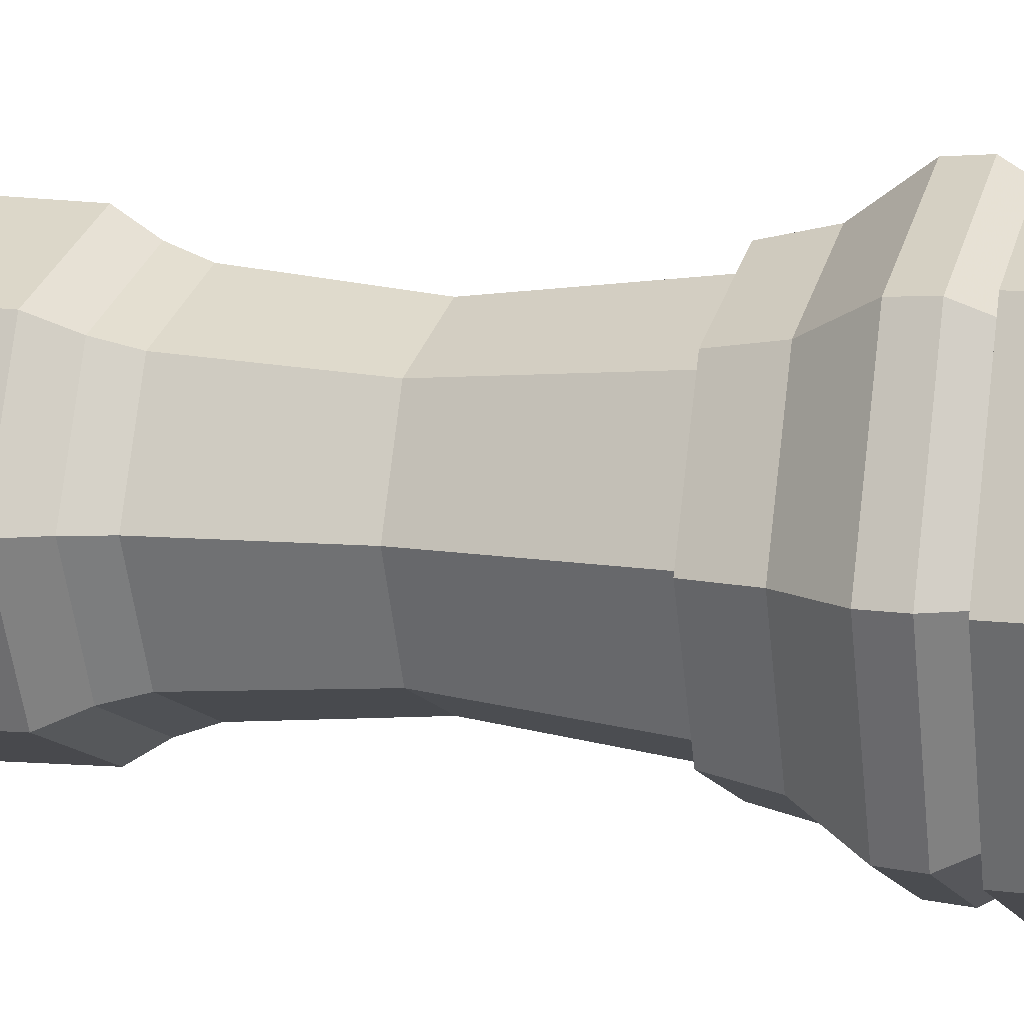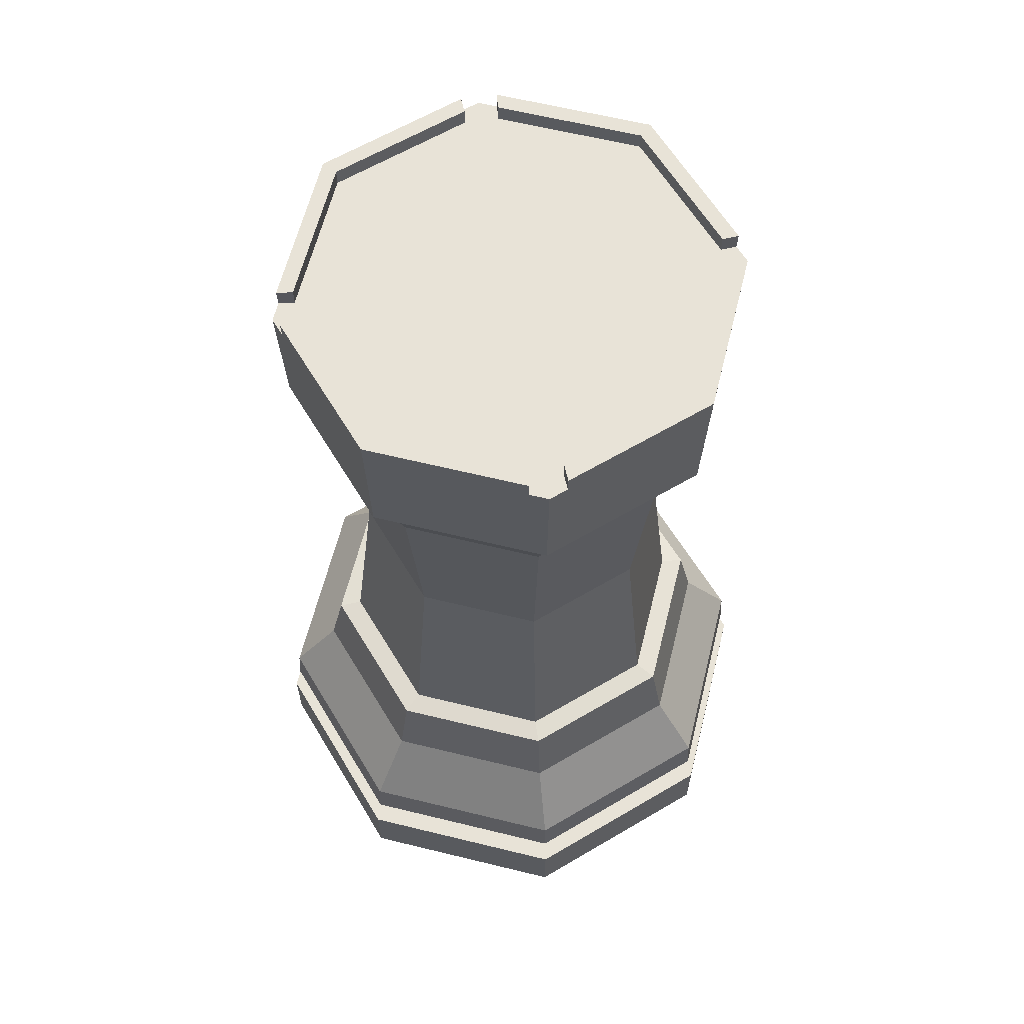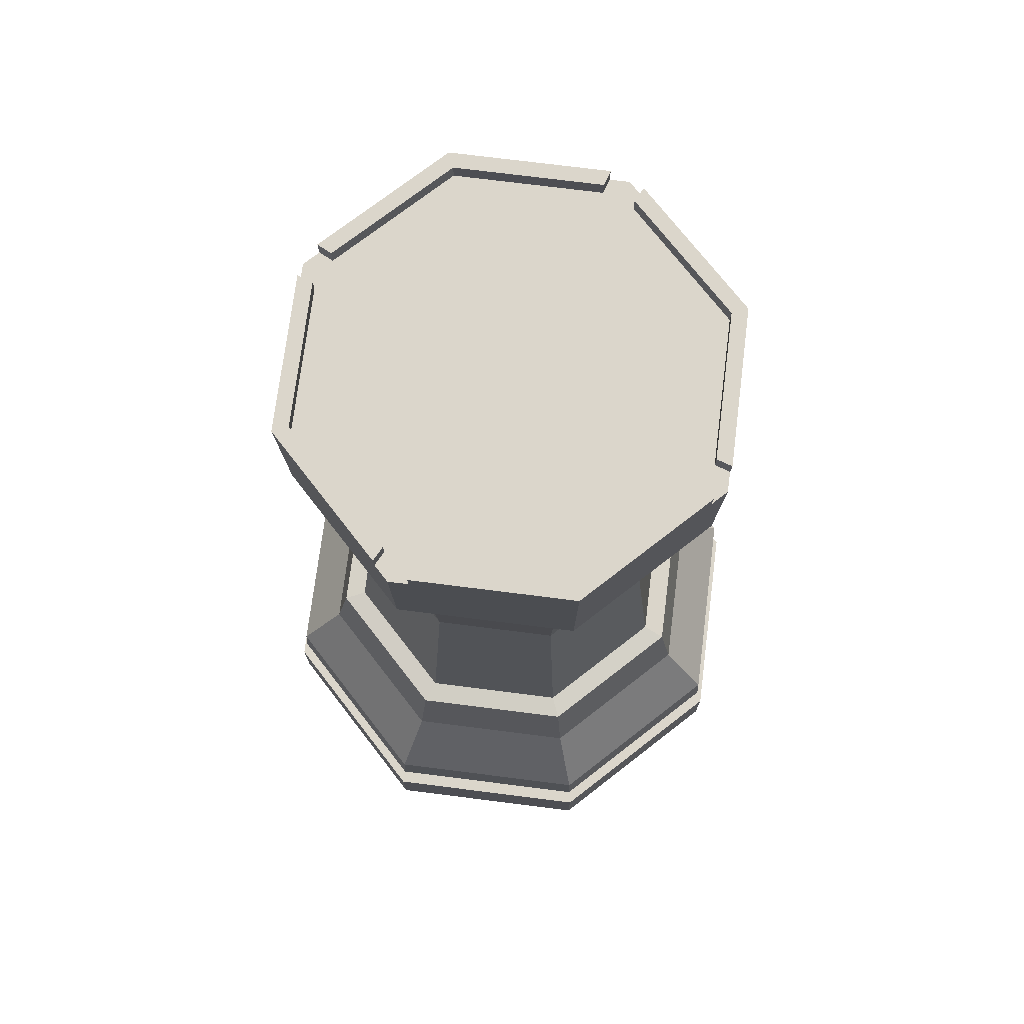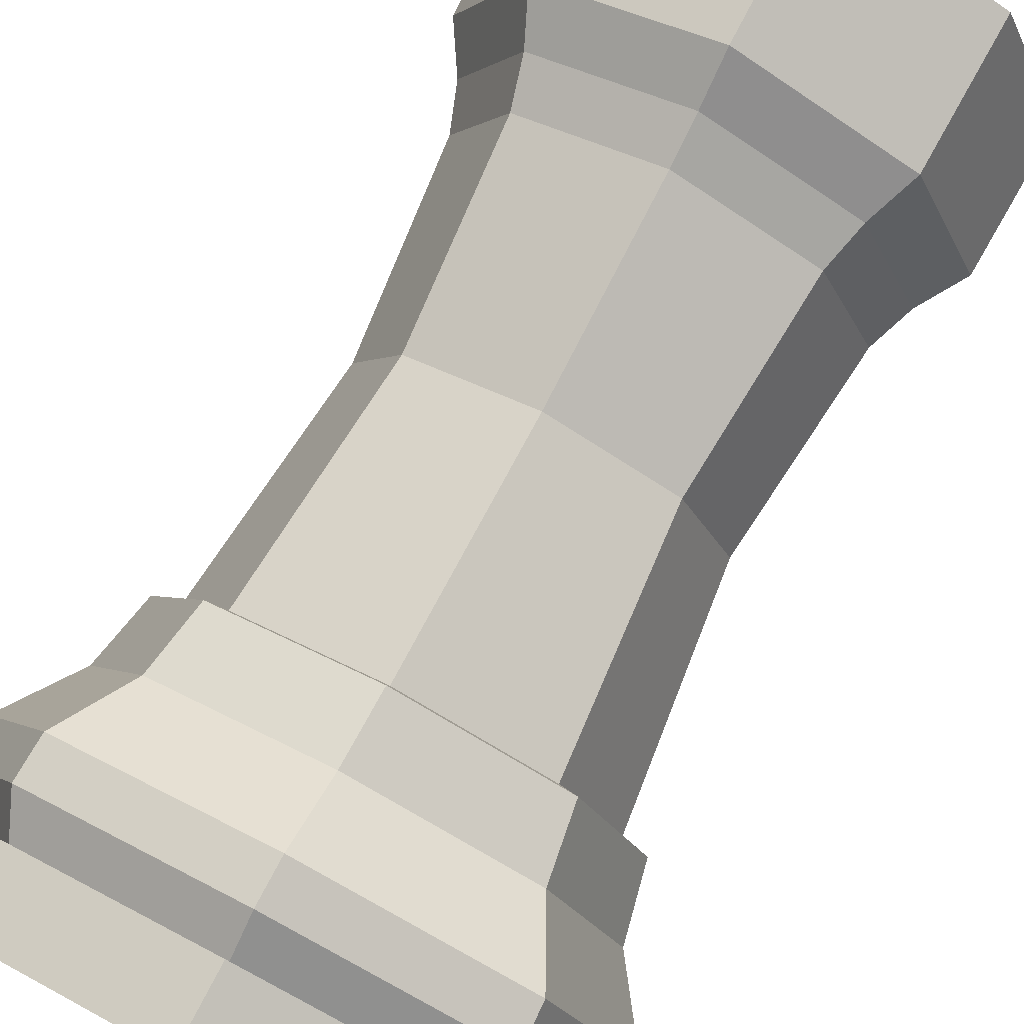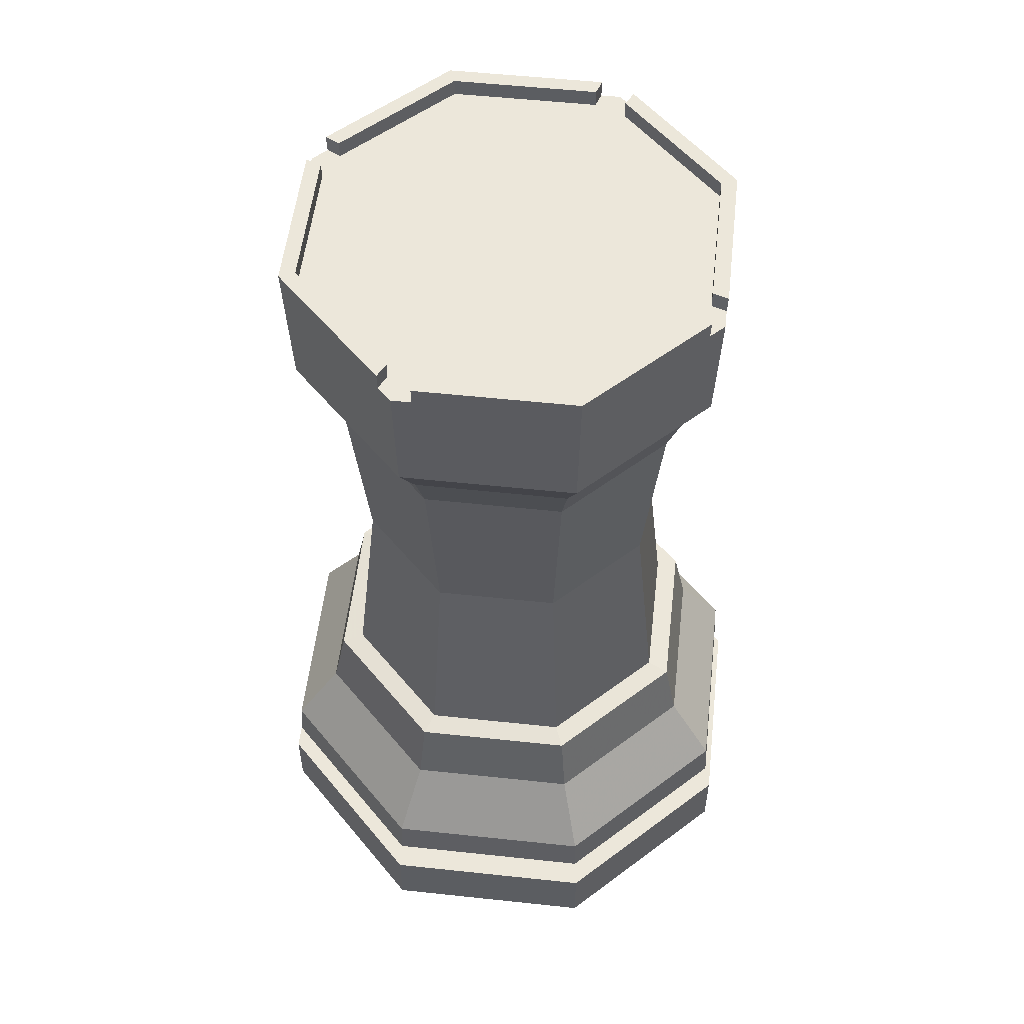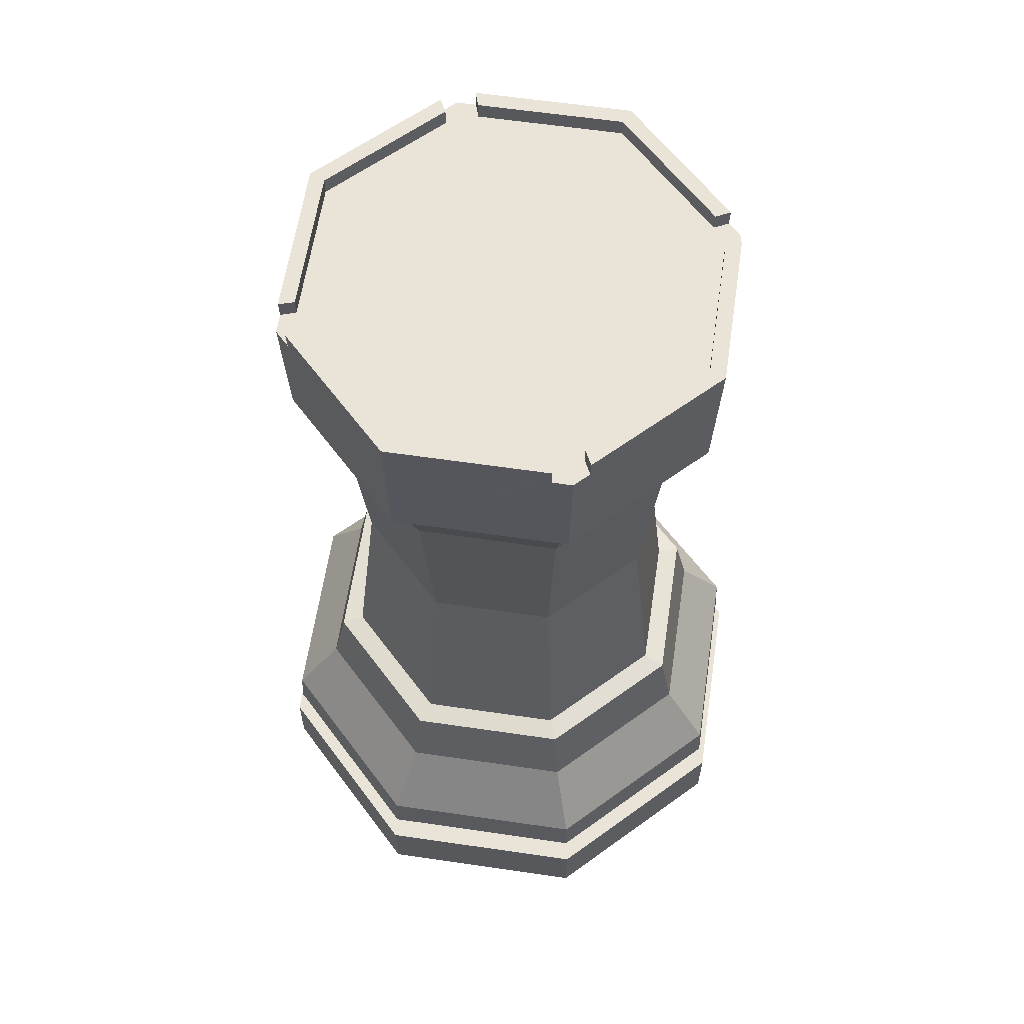
<metadata>
{"format":"obj","ext":"obj","renderer":"f3d","projection":"perspective","resolution":1024,"background":"white","views":[{"elev":10.0,"azim":108.1,"up":"+Y"},{"elev":61.9,"azim":-8.5,"up":"+Z"},{"elev":73.5,"azim":-60.3,"up":"+Z"},{"elev":78.7,"azim":-152.2,"up":"+Y"},{"elev":54.0,"azim":-61.0,"up":"+Z"},{"elev":60.9,"azim":-104.0,"up":"+Z"}]}
</metadata>
<code>
g juqing_fuben_544_qizi_04b
v -62.4 0 15.44
v -62.4 -2e-06 0
v -44.12 -44.12 7e-06
v -44.12 -44.12 15.44
v 1e-05 -62.4 1e-05
v 1e-05 -62.4 15.44
v 44.12 -44.12 7e-06
v 44.12 -44.12 15.44
v 62.4 2e-06 0
v 62.4 5e-06 15.44
v -62.4 0 15.44
v -44.12 -44.12 15.44
v -39.39 -39.39 15.44
v -55.71 0 15.44
v 1e-05 -62.4 15.44
v 1e-05 -55.71 15.44
v 44.12 -44.12 15.44
v 39.39 -39.39 15.44
v 62.4 5e-06 15.44
v 55.71 5e-06 15.44
v -42.88 -42.88 23.59
v -60.64 2e-06 23.59
v -55.71 0 15.44
v -39.39 -39.39 15.44
v 1e-05 -60.64 23.59
v 1e-05 -55.71 15.44
v 42.88 -42.88 23.59
v 39.39 -39.39 15.44
v 60.64 6e-06 23.59
v 55.71 5e-06 15.44
v -42.49 -42.49 32.61
v -60.09 3e-06 32.61
v 1e-05 -60.09 32.61
v 42.49 -42.49 32.61
v 60.09 7e-06 32.61
v -34.88 -34.88 47.53
v -49.32 6e-06 47.53
v 9e-06 -49.32 47.53
v 34.88 -34.88 47.53
v 49.32 1e-05 47.53
v -32.64 -32.64 62.33
v -46.16 8e-06 62.33
v 9e-06 -46.15 62.33
v 32.64 -32.64 62.33
v 46.16 1.2e-05 62.33
v -46.16 8e-06 62.33
v -32.64 -32.64 62.33
v -28.99 -28.99 63.1
v -41 9e-06 63.1
v 9e-06 -46.15 62.33
v 7e-06 -41 63.1
v 32.64 -32.64 62.33
v 28.99 -28.99 63.1
v 46.16 1.2e-05 62.33
v 41 1.2e-05 63.1
v -41 9e-06 63.1
v -28.99 -28.99 63.1
v -25.1 -25.1 112.6
v -35.5 1.7e-05 112.6
v 7e-06 -41 63.1
v 5e-06 -35.5 112.6
v 28.99 -28.99 63.1
v 25.1 -25.1 112.6
v 41 1.2e-05 63.1
v 35.5 2e-05 112.6
v -28.18 -28.18 155.4
v -39.85 2.4e-05 155.4
v 6e-06 -39.85 155.4
v 28.18 -28.18 155.4
v 39.85 2.7e-05 155.4
v -30.65 -30.65 164.8
v -43.35 2.5e-05 164.8
v 8e-06 -43.35 164.8
v 30.65 -30.65 164.8
v 43.35 2.8e-05 164.8
v -34.92 -34.92 174.6
v -49.39 2.7e-05 174.6
v 9e-06 -49.39 174.6
v 34.92 -34.92 174.6
v 49.39 3e-05 174.6
v -48.78 -3.961 201.4
v -50.42 3.1e-05 201.4
v -49.39 2.7e-05 174.6
v -34.92 -34.92 174.6
v 9e-06 -49.39 174.6
v 9e-06 -50.42 201.4
v -3.961 -48.78 201.4
v 3.961 -48.78 201.4
v 34.92 -34.92 174.6
v 49.39 3e-05 174.6
v 50.42 3.5e-05 201.4
v 48.78 -3.961 201.4
v -33.19 -33.19 205.2
v -45.4 -3.687 205.2
v -48.92 -3.973 205.2
v -35.75 -35.75 205.2
v -3.687 -45.4 205.2
v -3.973 -48.92 205.2
v 33.19 -33.19 205.2
v 3.687 -45.4 205.2
v 3.973 -48.92 205.2
v 35.75 -35.75 205.2
v 45.4 -3.687 205.2
v 48.92 -3.973 205.2
v -33.19 -33.19 205.2
v -33.19 -33.19 201.4
v -45.4 -3.687 201.4
v -45.4 -3.687 205.2
v -3.687 -45.4 205.2
v -3.687 -45.4 201.4
v 33.19 -33.19 205.2
v 33.19 -33.19 201.4
v 3.687 -45.4 201.4
v 3.687 -45.4 205.2
v 45.4 -3.687 205.2
v 45.4 -3.687 201.4
v -45.4 -3.687 201.4
v 45.4 -3.687 201.4
v 46.93 3.5e-05 201.4
v -46.93 3.1e-05 201.4
v -3.687 -45.4 201.4
v 3.687 -45.4 201.4
v 33.19 -33.19 201.4
v -33.19 -33.19 201.4
v 48.92 -3.973 205.2
v 35.75 -35.75 205.2
v 48.78 -3.961 201.4
v 50.42 3.5e-05 201.4
v 45.4 -3.687 205.2
v 48.92 -3.973 205.2
v 48.78 -3.961 201.4
v 45.4 -3.687 201.4
v -48.78 -3.961 201.4
v -50.42 3.1e-05 201.4
v -48.78 -3.961 201.4
v -48.92 -3.973 205.2
v -45.4 -3.687 205.2
v -45.4 -3.687 201.4
v -35.75 -35.75 205.2
v -48.92 -3.973 205.2
v -3.961 -48.78 201.4
v 9e-06 -50.42 201.4
v 9e-06 -46.93 201.4
v -3.973 -48.92 205.2
v 3.973 -48.92 205.2
v 3.961 -48.78 201.4
v -3.687 -45.4 201.4
v -3.687 -45.4 205.2
v -3.973 -48.92 205.2
v -3.961 -48.78 201.4
v 3.961 -48.78 201.4
v 3.973 -48.92 205.2
v 3.687 -45.4 205.2
v 3.687 -45.4 201.4
v -44.12 44.12 -7e-06
v -44.12 44.12 15.44
v 6e-06 62.4 -1e-05
v 6e-06 62.4 15.44
v 44.12 44.12 -7e-06
v 44.12 44.12 15.44
v -39.39 39.39 15.44
v -44.12 44.12 15.44
v 6e-06 55.71 15.44
v 6e-06 62.4 15.44
v 39.39 39.39 15.44
v 44.12 44.12 15.44
v -42.88 42.88 23.59
v -39.39 39.39 15.44
v 6e-06 60.64 23.59
v 6e-06 55.71 15.44
v 42.88 42.88 23.59
v 39.39 39.39 15.44
v -42.49 42.49 32.61
v 6e-06 60.09 32.61
v 42.49 42.49 32.61
v -34.88 34.88 47.53
v 5e-06 49.32 47.53
v 34.88 34.88 47.53
v -32.64 32.64 62.33
v 5e-06 46.16 62.33
v 32.64 32.64 62.33
v -28.99 28.99 63.1
v -32.64 32.64 62.33
v 5e-06 41 63.1
v 5e-06 46.16 62.33
v 28.99 28.99 63.1
v 32.64 32.64 62.33
v -25.1 25.1 112.6
v -28.99 28.99 63.1
v 3e-06 35.5 112.6
v 5e-06 41 63.1
v 25.1 25.1 112.6
v 28.99 28.99 63.1
v -28.18 28.18 155.4
v 4e-06 39.85 155.4
v 28.18 28.18 155.4
v -30.65 30.65 164.8
v 4e-06 43.35 164.8
v 30.65 30.65 164.8
v -34.92 34.92 174.6
v 5e-06 49.39 174.6
v 34.92 34.92 174.6
v -48.78 3.961 201.4
v -34.92 34.92 174.6
v 5e-06 49.39 174.6
v -3.961 48.78 201.4
v 5e-06 50.42 201.4
v 3.961 48.78 201.4
v 34.92 34.92 174.6
v 48.78 3.961 201.4
v -33.19 33.19 205.2
v -35.75 35.75 205.2
v -48.92 3.973 205.2
v -45.4 3.687 205.2
v -3.687 45.4 205.2
v -3.973 48.92 205.2
v 33.19 33.19 205.2
v 35.75 35.75 205.2
v 3.973 48.92 205.2
v 3.687 45.4 205.2
v 45.4 3.687 205.2
v 48.92 3.973 205.2
v -33.19 33.19 205.2
v -45.4 3.687 205.2
v -45.4 3.687 201.4
v -33.19 33.19 201.4
v -3.687 45.4 205.2
v -3.687 45.4 201.4
v 33.19 33.19 205.2
v 3.687 45.4 205.2
v 3.687 45.4 201.4
v 33.19 33.19 201.4
v 45.4 3.687 205.2
v 45.4 3.687 201.4
v -45.4 3.687 201.4
v 45.4 3.687 201.4
v -3.687 45.4 201.4
v -33.19 33.19 201.4
v 33.19 33.19 201.4
v 3.687 45.4 201.4
v 35.75 35.75 205.2
v 48.92 3.973 205.2
v 48.78 3.961 201.4
v 45.4 3.687 205.2
v 45.4 3.687 201.4
v 48.78 3.961 201.4
v 48.92 3.973 205.2
v -48.78 3.961 201.4
v -48.78 3.961 201.4
v -45.4 3.687 201.4
v -45.4 3.687 205.2
v -48.92 3.973 205.2
v -48.92 3.973 205.2
v -35.75 35.75 205.2
v 5e-06 46.93 201.4
v 5e-06 50.42 201.4
v -3.961 48.78 201.4
v -3.973 48.92 205.2
v 3.973 48.92 205.2
v 3.961 48.78 201.4
v -3.687 45.4 201.4
v -3.961 48.78 201.4
v -3.973 48.92 205.2
v -3.687 45.4 205.2
v 3.961 48.78 201.4
v 3.687 45.4 201.4
v 3.687 45.4 205.2
v 3.973 48.92 205.2
f 1 2 3
f 3 4 1
f 4 3 5
f 5 6 4
f 6 5 7
f 7 8 6
f 8 7 9
f 9 10 8
f 11 12 13
f 13 14 11
f 12 15 16
f 16 13 12
f 15 17 18
f 18 16 15
f 17 19 20
f 20 18 17
f 21 22 23
f 23 24 21
f 25 21 24
f 24 26 25
f 27 25 26
f 26 28 27
f 29 27 28
f 28 30 29
f 31 32 22
f 22 21 31
f 33 31 21
f 21 25 33
f 34 33 25
f 25 27 34
f 35 34 27
f 27 29 35
f 32 31 36
f 36 37 32
f 31 33 38
f 38 36 31
f 33 34 39
f 39 38 33
f 34 35 40
f 40 39 34
f 37 36 41
f 41 42 37
f 36 38 43
f 43 41 36
f 38 39 44
f 44 43 38
f 39 40 45
f 45 44 39
f 46 47 48
f 48 49 46
f 47 50 51
f 51 48 47
f 50 52 53
f 53 51 50
f 52 54 55
f 55 53 52
f 56 57 58
f 58 59 56
f 57 60 61
f 61 58 57
f 60 62 63
f 63 61 60
f 62 64 65
f 65 63 62
f 59 58 66
f 66 67 59
f 58 61 68
f 68 66 58
f 61 63 69
f 69 68 61
f 63 65 70
f 70 69 63
f 67 66 71
f 71 72 67
f 66 68 73
f 73 71 66
f 68 69 74
f 74 73 68
f 69 70 75
f 75 74 69
f 76 77 72
f 72 71 76
f 71 73 78
f 78 76 71
f 73 74 79
f 79 78 73
f 74 75 80
f 80 79 74
f 81 82 83
f 83 84 81
f 85 86 87
f 87 84 85
f 88 86 85
f 85 89 88
f 90 91 92
f 92 89 90
f 93 94 95
f 95 96 93
f 97 93 96
f 96 98 97
f 99 100 101
f 101 102 99
f 103 99 102
f 102 104 103
f 105 106 107
f 107 108 105
f 109 110 106
f 106 105 109
f 111 112 113
f 113 114 111
f 115 116 112
f 112 111 115
f 117 118 119
f 119 120 117
f 121 122 123
f 123 124 121
f 92 125 126
f 126 89 92
f 127 128 119
f 119 118 127
f 129 130 131
f 131 132 129
f 133 117 120
f 120 134 133
f 135 136 137
f 137 138 135
f 84 139 140
f 140 81 84
f 121 141 142
f 142 143 121
f 124 123 118
f 118 117 124
f 87 144 139
f 139 84 87
f 89 126 145
f 145 88 89
f 146 122 143
f 143 142 146
f 147 148 149
f 149 150 147
f 151 152 153
f 153 154 151
f 121 143 122
f 155 2 1
f 1 156 155
f 157 155 156
f 156 158 157
f 159 157 158
f 158 160 159
f 9 159 160
f 160 10 9
f 11 14 161
f 161 162 11
f 162 161 163
f 163 164 162
f 164 163 165
f 165 166 164
f 166 165 20
f 20 19 166
f 167 168 23
f 23 22 167
f 169 170 168
f 168 167 169
f 171 172 170
f 170 169 171
f 29 30 172
f 172 171 29
f 173 167 22
f 22 32 173
f 174 169 167
f 167 173 174
f 175 171 169
f 169 174 175
f 35 29 171
f 171 175 35
f 32 37 176
f 176 173 32
f 173 176 177
f 177 174 173
f 174 177 178
f 178 175 174
f 175 178 40
f 40 35 175
f 37 42 179
f 179 176 37
f 176 179 180
f 180 177 176
f 177 180 181
f 181 178 177
f 178 181 45
f 45 40 178
f 46 49 182
f 182 183 46
f 183 182 184
f 184 185 183
f 185 184 186
f 186 187 185
f 187 186 55
f 55 54 187
f 56 59 188
f 188 189 56
f 189 188 190
f 190 191 189
f 191 190 192
f 192 193 191
f 193 192 65
f 65 64 193
f 59 67 194
f 194 188 59
f 188 194 195
f 195 190 188
f 190 195 196
f 196 192 190
f 192 196 70
f 70 65 192
f 67 72 197
f 197 194 67
f 194 197 198
f 198 195 194
f 195 198 199
f 199 196 195
f 196 199 75
f 75 70 196
f 200 197 72
f 72 77 200
f 197 200 201
f 201 198 197
f 198 201 202
f 202 199 198
f 199 202 80
f 80 75 199
f 203 204 83
f 83 82 203
f 205 204 206
f 206 207 205
f 208 209 205
f 205 207 208
f 90 209 210
f 210 91 90
f 211 212 213
f 213 214 211
f 215 216 212
f 212 211 215
f 217 218 219
f 219 220 217
f 221 222 218
f 218 217 221
f 223 224 225
f 225 226 223
f 227 223 226
f 226 228 227
f 229 230 231
f 231 232 229
f 233 229 232
f 232 234 233
f 235 120 119
f 119 236 235
f 237 238 239
f 239 240 237
f 210 209 241
f 241 242 210
f 243 236 119
f 119 128 243
f 244 245 246
f 246 247 244
f 248 134 120
f 120 235 248
f 249 250 251
f 251 252 249
f 204 203 253
f 253 254 204
f 237 255 256
f 256 257 237
f 238 235 236
f 236 239 238
f 206 204 254
f 254 258 206
f 209 208 259
f 259 241 209
f 260 256 255
f 255 240 260
f 261 262 263
f 263 264 261
f 265 266 267
f 267 268 265
f 237 240 255

</code>
